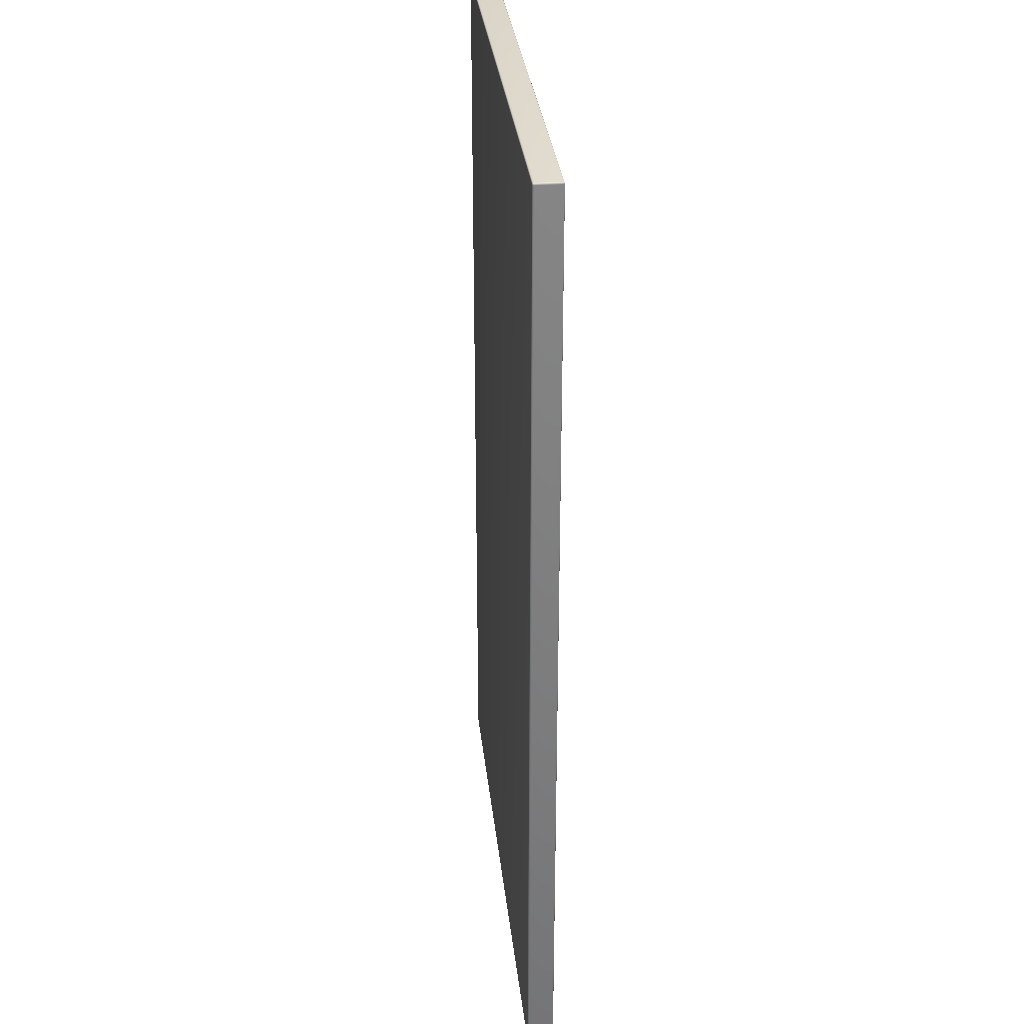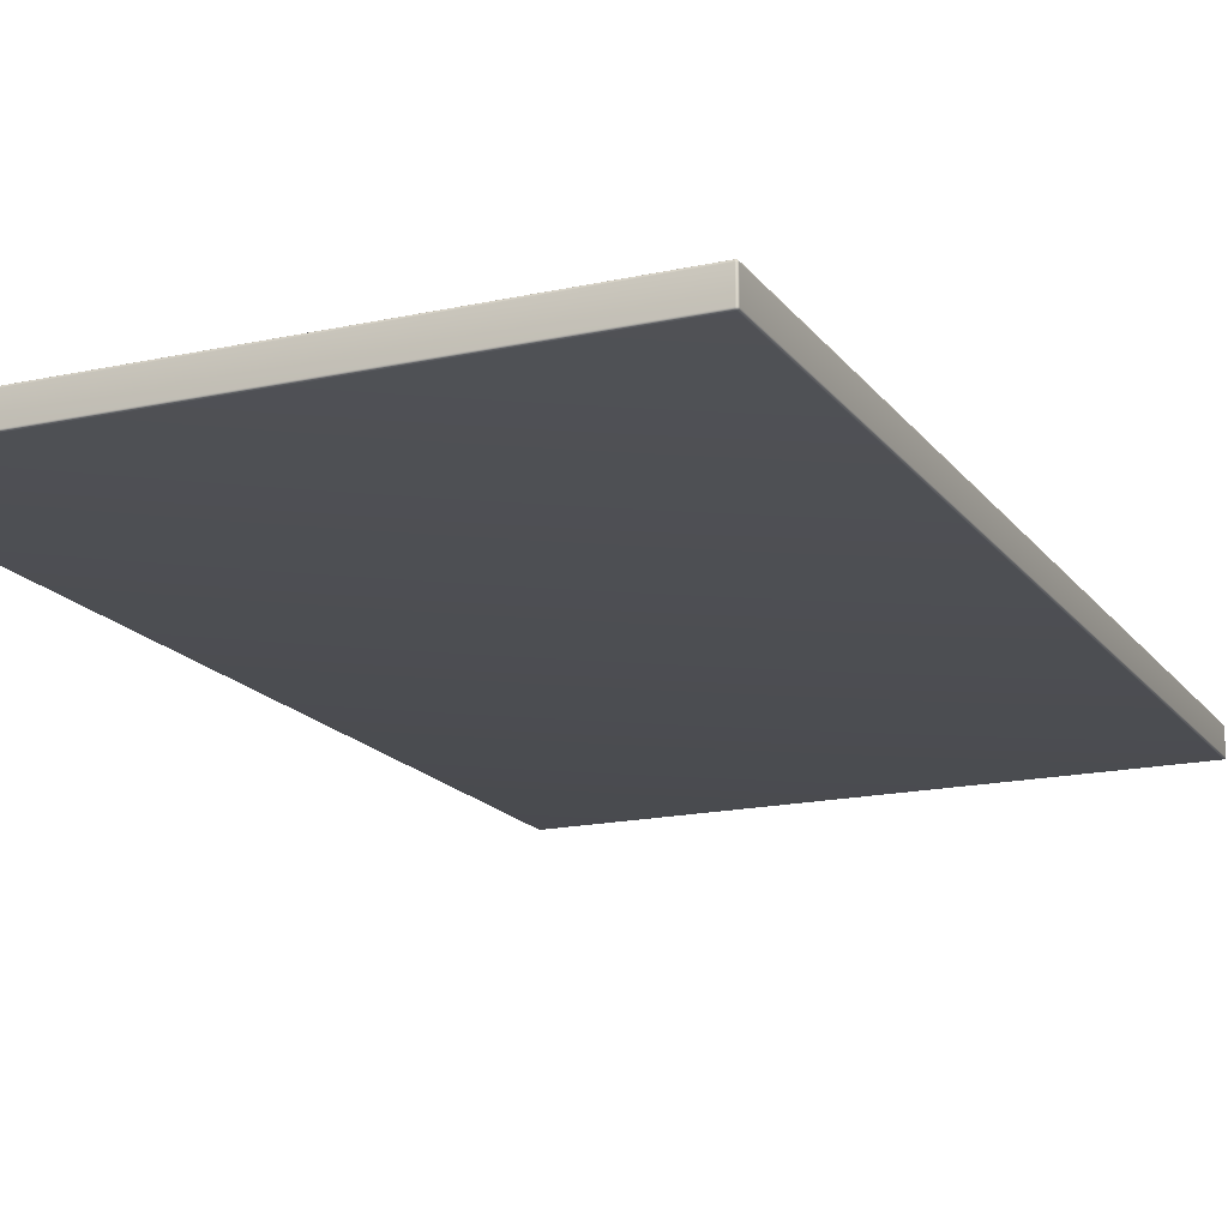
<metadata>
{"format":"obj","ext":"obj","renderer":"f3d","projection":"perspective","resolution":1024,"background":"white","views":[{"elev":31.3,"azim":83.9,"up":"+Y"},{"elev":-16.9,"azim":24.0,"up":"+Z"}]}
</metadata>
<code>
o SM_Counter_Wall
v 0.2995 -0.5145 -0.01431
v 0.2991 -0.5141 -0.01461
v 0.2995 -0.5141 -0.01434
v 0.2995 0.5117 -0.01434
v 0.2991 -0.5146 -0.01456
v 0.2994 -0.5149 -0.01423
v 0.2991 0.5117 -0.01461
v 0.2995 0.5122 -0.01431
v 0.2986 -0.5141 -0.01478
v 0.299 -0.5151 -0.01443
v 0.2993 -0.5153 -0.01409
v 0.2989 -0.5154 -0.01423
v 0.2986 -0.5146 -0.01472
v 0.2985 -0.5151 -0.01456
v 0.2985 -0.5155 -0.01431
v 0.298 -0.5141 -0.01484
v 0.298 -0.5152 -0.01461
v 0.298 -0.5156 -0.01434
v 0.298 -0.5147 -0.01478
v -0.298 -0.5152 -0.01461
v -0.298 -0.5156 -0.01434
v -0.2985 -0.5155 -0.01431
v -0.298 -0.5147 -0.01478
v -0.2985 -0.5151 -0.01456
v -0.2989 -0.5154 -0.01423
v -0.298 -0.5141 -0.01484
v -0.2986 -0.5146 -0.01472
v -0.299 -0.5151 -0.01443
v -0.2993 -0.5153 -0.01409
v -0.2994 -0.5149 -0.01423
v -0.2991 -0.5146 -0.01456
v -0.2995 -0.5145 -0.01431
v -0.2986 -0.5141 -0.01478
v -0.2991 -0.5141 -0.01461
v -0.2995 -0.5141 -0.01434
v -0.298 0.5117 -0.01484
v -0.2991 0.5117 -0.01461
v -0.2995 0.5117 -0.01434
v -0.2995 0.5122 -0.01431
v -0.2986 0.5117 -0.01478
v -0.2991 0.5122 -0.01456
v -0.2994 0.5126 -0.01423
v -0.2986 0.5123 -0.01472
v -0.299 0.5127 -0.01443
v -0.2993 0.513 -0.01409
v -0.2989 0.5131 -0.01423
v -0.2985 0.5128 -0.01456
v -0.2985 0.5132 -0.01431
v -0.298 0.5123 -0.01478
v -0.298 0.5128 -0.01461
v -0.298 0.5132 -0.01434
v 0.298 0.5117 -0.01484
v 0.298 0.5123 -0.01478
v 0.298 0.5128 -0.01461
v 0.298 0.5132 -0.01434
v 0.2985 0.5132 -0.01431
v 0.2985 0.5128 -0.01456
v 0.2989 0.5131 -0.01423
v 0.2986 0.5123 -0.01472
v 0.299 0.5127 -0.01443
v 0.2993 0.513 -0.01409
v 0.2994 0.5126 -0.01423
v 0.2986 0.5117 -0.01478
v 0.2991 0.5122 -0.01456
v 0.2989 0.5131 0.01339
v 0.299 0.5127 0.01359
v 0.2993 0.513 0.01325
v 0.2994 0.5126 0.01339
v 0.2985 0.5128 0.01372
v 0.2985 0.5132 0.01347
v 0.2991 0.5122 0.01372
v 0.2995 0.5122 0.01347
v 0.2986 0.5123 0.01388
v 0.298 0.5128 0.01378
v 0.298 0.5132 0.0135
v 0.298 0.5123 0.01394
v -0.298 0.5128 0.01378
v -0.298 0.5132 0.0135
v -0.2985 0.5132 0.01347
v -0.298 0.5123 0.01394
v -0.2985 0.5128 0.01372
v -0.2989 0.5131 0.01339
v -0.298 0.5117 0.014
v -0.299 0.5127 0.01359
v -0.2993 0.513 0.01325
v -0.2994 0.5126 0.01339
v -0.2986 0.5123 0.01388
v -0.2991 0.5122 0.01372
v -0.2995 0.5122 0.01347
v -0.2986 0.5117 0.01394
v -0.2991 0.5117 0.01378
v -0.2995 0.5117 0.0135
v -0.2991 -0.5141 0.01378
v -0.2995 -0.5141 0.0135
v -0.2995 -0.5145 0.01347
v -0.2986 -0.5141 0.01394
v -0.2991 -0.5146 0.01372
v -0.2994 -0.5149 0.01339
v -0.298 -0.5141 0.014
v -0.2986 -0.5146 0.01388
v -0.299 -0.5151 0.01359
v -0.2993 -0.5153 0.01325
v -0.2989 -0.5154 0.01339
v -0.2985 -0.5151 0.01372
v -0.2985 -0.5155 0.01347
v -0.298 -0.5147 0.01394
v -0.298 -0.5152 0.01378
v -0.298 -0.5156 0.0135
v 0.298 -0.5141 0.014
v 0.298 -0.5152 0.01378
v 0.298 -0.5156 0.0135
v 0.2985 -0.5155 0.01347
v 0.298 -0.5147 0.01394
v 0.2985 -0.5151 0.01372
v 0.2989 -0.5154 0.01339
v 0.2986 -0.5146 0.01388
v 0.299 -0.5151 0.01359
v 0.2993 -0.5153 0.01325
v 0.2994 -0.5149 0.01339
v 0.2991 -0.5146 0.01372
v 0.2995 -0.5145 0.01347
v 0.2986 -0.5141 0.01394
v 0.2991 -0.5141 0.01378
v 0.2995 -0.5141 0.0135
v 0.298 0.5117 0.014
v 0.2986 0.5117 0.01394
v 0.2991 0.5117 0.01378
v 0.2995 0.5117 0.0135
v 0.2998 -0.5141 -0.01395
v 0.2995 -0.5145 -0.01431
v 0.2995 -0.5141 -0.01434
v 0.2995 0.5117 -0.01434
v 0.2997 -0.5146 -0.01391
v 0.2994 -0.5149 -0.01423
v 0.2998 0.5117 -0.01395
v 0.2995 0.5122 -0.01431
v 0.2999 -0.5141 -0.01345
v 0.2996 -0.5151 -0.01384
v 0.2993 -0.5153 -0.01409
v 0.2994 -0.5154 -0.01373
v 0.2999 -0.5146 -0.01342
v 0.2997 -0.5151 -0.01337
v 0.2995 -0.5155 -0.01331
v 0.2998 -0.5152 -0.01284
v 0.2995 -0.5156 -0.01284
v 0.2995 -0.5156 0.012
v 0.2999 -0.5147 -0.01284
v 0.2998 -0.5152 0.012
v 0.2995 -0.5155 0.01247
v 0.3 -0.5141 -0.01284
v 0.2999 -0.5147 0.012
v 0.2997 -0.5151 0.01254
v 0.2994 -0.5154 0.01289
v 0.2996 -0.5151 0.013
v 0.2993 -0.5153 0.01325
v 0.2994 -0.5149 0.01339
v 0.2999 -0.5146 0.01258
v 0.2997 -0.5146 0.01307
v 0.2995 -0.5145 0.01347
v 0.3 -0.5141 0.012
v 0.2999 -0.5141 0.01261
v 0.2998 -0.5141 0.01311
v 0.2995 -0.5141 0.0135
v 0.2995 0.5117 0.0135
v 0.2998 0.5117 0.01311
v 0.2995 0.5122 0.01347
v 0.2999 0.5117 0.01261
v 0.2997 0.5122 0.01307
v 0.2994 0.5126 0.01339
v 0.3 0.5117 0.012
v 0.2999 0.5123 0.01258
v 0.2996 0.5127 0.013
v 0.2993 0.513 0.01325
v 0.2994 0.5131 0.01289
v 0.2997 0.5128 0.01254
v 0.2995 0.5132 0.01247
v 0.2999 0.5123 0.012
v 0.2998 0.5128 0.012
v 0.2995 0.5132 0.012
v 0.2995 0.5132 -0.01284
v 0.2998 0.5128 -0.01284
v 0.2995 0.5132 -0.01331
v 0.2999 0.5123 -0.01284
v 0.2997 0.5128 -0.01337
v 0.2994 0.5131 -0.01373
v 0.3 0.5117 -0.01284
v 0.2999 0.5123 -0.01342
v 0.2996 0.5127 -0.01384
v 0.2993 0.513 -0.01409
v 0.2994 0.5126 -0.01423
v 0.2999 0.5117 -0.01345
v 0.2997 0.5122 -0.01391
v -0.2994 0.5131 -0.01373
v -0.299 0.5133 -0.01384
v -0.2993 0.513 -0.01409
v -0.2989 0.5131 -0.01423
v -0.2991 0.5134 -0.01337
v -0.2995 0.5132 -0.01331
v -0.2985 0.5134 -0.01391
v -0.2985 0.5132 -0.01431
v -0.2986 0.5136 -0.01342
v -0.2991 0.5135 -0.01284
v -0.2995 0.5132 -0.01284
v -0.2986 0.5136 -0.01284
v -0.2991 0.5135 0.012
v -0.2995 0.5132 0.012
v -0.2995 0.5132 0.01247
v -0.2986 0.5136 0.012
v -0.2991 0.5134 0.01254
v -0.2994 0.5131 0.01289
v -0.298 0.5137 0.012
v -0.299 0.5133 0.013
v -0.2993 0.513 0.01325
v -0.2989 0.5131 0.01339
v -0.2986 0.5136 0.01258
v -0.2985 0.5134 0.01307
v -0.2985 0.5132 0.01347
v -0.298 0.5136 0.01261
v -0.298 0.5135 0.01311
v -0.298 0.5132 0.0135
v 0.298 0.5135 0.01311
v 0.298 0.5132 0.0135
v 0.2985 0.5132 0.01347
v 0.298 0.5136 0.01261
v 0.2985 0.5134 0.01307
v 0.2989 0.5131 0.01339
v 0.298 0.5137 0.012
v 0.2986 0.5136 0.01258
v 0.299 0.5133 0.013
v 0.2993 0.513 0.01325
v 0.2994 0.5131 0.01289
v 0.2991 0.5134 0.01254
v 0.2995 0.5132 0.01247
v 0.2986 0.5136 0.012
v 0.2991 0.5135 0.012
v 0.2995 0.5132 0.012
v 0.298 0.5137 -0.01284
v 0.2991 0.5135 -0.01284
v 0.2995 0.5132 -0.01284
v 0.2995 0.5132 -0.01331
v 0.2986 0.5136 -0.01284
v 0.2991 0.5134 -0.01337
v 0.2994 0.5131 -0.01373
v 0.2986 0.5136 -0.01342
v 0.299 0.5133 -0.01384
v 0.2993 0.513 -0.01409
v 0.2989 0.5131 -0.01423
v 0.2985 0.5134 -0.01391
v 0.2985 0.5132 -0.01431
v 0.298 0.5136 -0.01345
v 0.298 0.5135 -0.01395
v 0.298 0.5132 -0.01434
v -0.298 0.5135 -0.01395
v -0.298 0.5132 -0.01434
v -0.298 0.5136 -0.01345
v -0.298 0.5137 -0.01284
v -0.2994 -0.5154 -0.01373
v -0.2996 -0.5151 -0.01384
v -0.2993 -0.5153 -0.01409
v -0.2994 -0.5149 -0.01423
v -0.2997 -0.5151 -0.01337
v -0.2995 -0.5155 -0.01331
v -0.2997 -0.5146 -0.01391
v -0.2995 -0.5145 -0.01431
v -0.2999 -0.5146 -0.01342
v -0.2998 -0.5152 -0.01284
v -0.2995 -0.5156 -0.01284
v -0.2999 -0.5147 -0.01284
v -0.2998 -0.5152 0.012
v -0.2995 -0.5156 0.012
v -0.2995 -0.5155 0.01247
v -0.2999 -0.5147 0.012
v -0.2997 -0.5151 0.01254
v -0.2994 -0.5154 0.01289
v -0.3 -0.5141 0.012
v -0.2996 -0.5151 0.013
v -0.2993 -0.5153 0.01325
v -0.2994 -0.5149 0.01339
v -0.2999 -0.5146 0.01258
v -0.2997 -0.5146 0.01307
v -0.2995 -0.5145 0.01347
v -0.2999 -0.5141 0.01261
v -0.2998 -0.5141 0.01311
v -0.2995 -0.5141 0.0135
v -0.2998 0.5117 0.01311
v -0.2995 0.5117 0.0135
v -0.2995 0.5122 0.01347
v -0.2999 0.5117 0.01261
v -0.2997 0.5122 0.01307
v -0.2994 0.5126 0.01339
v -0.3 0.5117 0.012
v -0.2999 0.5123 0.01258
v -0.2996 0.5127 0.013
v -0.2993 0.513 0.01325
v -0.2994 0.5131 0.01289
v -0.2997 0.5128 0.01254
v -0.2995 0.5132 0.01247
v -0.2999 0.5123 0.012
v -0.2998 0.5128 0.012
v -0.2995 0.5132 0.012
v -0.3 0.5117 -0.01284
v -0.2998 0.5128 -0.01284
v -0.2995 0.5132 -0.01284
v -0.2995 0.5132 -0.01331
v -0.2999 0.5123 -0.01284
v -0.2997 0.5128 -0.01337
v -0.2994 0.5131 -0.01373
v -0.2999 0.5123 -0.01342
v -0.2996 0.5127 -0.01384
v -0.2993 0.513 -0.01409
v -0.2994 0.5126 -0.01423
v -0.2997 0.5122 -0.01391
v -0.2995 0.5122 -0.01431
v -0.2999 0.5117 -0.01345
v -0.2998 0.5117 -0.01395
v -0.2995 0.5117 -0.01434
v -0.2999 -0.5141 -0.01345
v -0.2998 -0.5141 -0.01395
v -0.2995 -0.5141 -0.01434
v -0.3 -0.5141 -0.01284
v 0.2994 -0.5154 -0.01373
v 0.299 -0.5157 -0.01384
v 0.2993 -0.5153 -0.01409
v 0.2989 -0.5154 -0.01423
v 0.2991 -0.5158 -0.01337
v 0.2995 -0.5155 -0.01331
v 0.2985 -0.5158 -0.01391
v 0.2985 -0.5155 -0.01431
v 0.2991 -0.5158 -0.01284
v 0.2995 -0.5156 -0.01284
v 0.2986 -0.5159 -0.01342
v 0.2986 -0.516 -0.01284
v 0.2991 -0.5158 0.012
v 0.2995 -0.5156 0.012
v 0.2995 -0.5155 0.01247
v 0.2991 -0.5158 0.01254
v 0.2994 -0.5154 0.01289
v 0.2986 -0.516 0.012
v 0.299 -0.5157 0.013
v 0.2993 -0.5153 0.01325
v 0.2989 -0.5154 0.01339
v 0.2986 -0.5159 0.01258
v 0.2985 -0.5158 0.01307
v 0.2985 -0.5155 0.01347
v 0.298 -0.5161 0.012
v 0.298 -0.516 0.01261
v 0.298 -0.5158 0.01311
v 0.298 -0.5156 0.0135
v -0.298 -0.5158 0.01311
v -0.298 -0.5156 0.0135
v -0.2985 -0.5155 0.01347
v -0.298 -0.516 0.01261
v -0.2985 -0.5158 0.01307
v -0.2989 -0.5154 0.01339
v -0.298 -0.5161 0.012
v -0.2986 -0.5159 0.01258
v -0.299 -0.5157 0.013
v -0.2993 -0.5153 0.01325
v -0.2994 -0.5154 0.01289
v -0.2991 -0.5158 0.01254
v -0.2995 -0.5155 0.01247
v -0.2986 -0.516 0.012
v -0.2991 -0.5158 0.012
v -0.2995 -0.5156 0.012
v -0.2991 -0.5158 -0.01284
v -0.2995 -0.5156 -0.01284
v -0.2995 -0.5155 -0.01331
v -0.298 -0.5161 -0.01284
v -0.2986 -0.516 -0.01284
v -0.2991 -0.5158 -0.01337
v -0.2994 -0.5154 -0.01373
v -0.2986 -0.5159 -0.01342
v -0.299 -0.5157 -0.01384
v -0.2993 -0.5153 -0.01409
v -0.2989 -0.5154 -0.01423
v -0.2985 -0.5158 -0.01391
v -0.2985 -0.5155 -0.01431
v -0.298 -0.516 -0.01345
v -0.298 -0.5158 -0.01395
v -0.298 -0.5156 -0.01434
v 0.298 -0.5161 -0.01284
v 0.298 -0.516 -0.01345
v 0.298 -0.5158 -0.01395
v 0.298 -0.5156 -0.01434
f 193 194 195
f 4 3 2
f 2 1 5
f 6 5 1
f 4 2 7
f 8 4 7
f 5 9 2
f 7 2 9
f 5 6 10
f 11 10 6
f 10 11 12
f 10 13 5
f 9 5 13
f 12 14 10
f 13 10 14
f 14 12 15
f 13 16 9
f 15 17 14
f 17 15 18
f 14 19 13
f 19 14 17
f 16 13 19
f 18 20 17
f 20 18 21
f 21 22 20
f 17 23 19
f 23 17 20
f 20 22 24
f 20 24 23
f 22 25 24
f 26 19 23
f 19 26 16
f 23 24 27
f 23 27 26
f 24 25 28
f 24 28 27
f 25 29 28
f 28 29 30
f 28 30 31
f 27 28 31
f 31 30 32
f 27 31 33
f 26 27 33
f 31 32 34
f 33 31 34
f 34 32 35
f 33 36 26
f 35 37 34
f 37 35 38
f 37 38 39
f 40 33 34
f 40 34 37
f 36 33 40
f 41 37 39
f 40 37 41
f 41 39 42
f 43 40 41
f 36 40 43
f 44 41 42
f 43 41 44
f 44 42 45
f 46 44 45
f 47 44 46
f 47 43 44
f 48 47 46
f 49 36 43
f 49 43 47
f 50 47 48
f 50 49 47
f 51 50 48
f 52 36 49
f 52 26 36
f 52 16 26
f 53 49 50
f 49 53 52
f 54 50 51
f 50 54 53
f 51 55 54
f 56 54 55
f 56 57 54
f 57 53 54
f 57 56 58
f 57 59 53
f 59 52 53
f 58 60 57
f 59 57 60
f 60 58 61
f 61 62 60
f 59 63 52
f 63 16 52
f 63 9 16
f 7 9 63
f 60 64 59
f 64 63 59
f 64 60 62
f 64 7 63
f 62 8 64
f 8 7 64
f 65 66 67
f 66 68 67
f 69 66 65
f 70 69 65
f 66 71 68
f 71 72 68
f 69 73 66
f 73 71 66
f 74 69 70
f 75 74 70
f 76 73 69
f 74 76 69
f 77 74 75
f 75 78 77
f 79 77 78
f 74 77 80
f 80 76 74
f 79 81 77
f 81 80 77
f 81 79 82
f 76 80 83
f 82 84 81
f 84 82 85
f 85 86 84
f 81 87 80
f 87 81 84
f 87 83 80
f 88 84 86
f 84 88 87
f 86 89 88
f 88 90 87
f 87 90 83
f 89 91 88
f 88 91 90
f 89 92 91
f 92 93 91
f 92 94 93
f 95 93 94
f 91 96 90
f 91 93 96
f 93 95 97
f 97 96 93
f 98 97 95
f 90 96 99
f 90 99 83
f 96 97 100
f 100 99 96
f 97 98 101
f 101 100 97
f 102 101 98
f 101 102 103
f 103 104 101
f 100 101 104
f 104 103 105
f 104 106 100
f 99 100 106
f 105 107 104
f 106 104 107
f 107 105 108
f 106 109 99
f 108 110 107
f 110 108 111
f 111 112 110
f 107 113 106
f 113 107 110
f 109 106 113
f 110 112 114
f 110 114 113
f 112 115 114
f 113 114 116
f 113 116 109
f 114 115 117
f 114 117 116
f 115 118 117
f 117 118 119
f 117 119 120
f 116 117 120
f 120 119 121
f 116 120 122
f 109 116 122
f 120 121 123
f 122 120 123
f 123 121 124
f 122 125 109
f 125 99 109
f 99 125 83
f 83 125 76
f 76 125 73
f 125 122 126
f 125 126 73
f 126 122 123
f 73 126 71
f 126 123 127
f 126 127 71
f 124 127 123
f 71 127 72
f 127 124 128
f 127 128 72
f 129 130 131
f 132 129 131
f 133 130 129
f 133 134 130
f 129 132 135
f 135 132 136
f 137 133 129
f 135 137 129
f 138 134 133
f 138 139 134
f 140 139 138
f 141 138 133
f 141 133 137
f 142 140 138
f 142 138 141
f 143 140 142
f 144 143 142
f 145 143 144
f 144 146 145
f 147 142 141
f 144 142 147
f 146 144 148
f 147 148 144
f 148 149 146
f 147 141 150
f 150 141 137
f 148 147 151
f 150 151 147
f 149 148 152
f 151 152 148
f 152 153 149
f 153 152 154
f 154 155 153
f 155 154 156
f 152 151 157
f 157 154 152
f 158 156 154
f 154 157 158
f 156 158 159
f 160 157 151
f 151 150 160
f 161 158 157
f 157 160 161
f 162 159 158
f 158 161 162
f 159 162 163
f 164 163 162
f 164 162 165
f 165 162 161
f 166 164 165
f 165 161 167
f 167 161 160
f 166 165 168
f 168 165 167
f 169 166 168
f 167 160 170
f 150 170 160
f 168 167 171
f 171 167 170
f 168 172 169
f 172 168 171
f 173 169 172
f 172 174 173
f 174 172 175
f 171 175 172
f 175 176 174
f 175 171 177
f 171 170 177
f 176 175 178
f 175 177 178
f 176 178 179
f 180 179 178
f 178 181 180
f 181 178 177
f 180 181 182
f 177 183 181
f 183 177 170
f 181 184 182
f 181 183 184
f 182 184 185
f 170 186 183
f 170 150 186
f 186 150 137
f 183 187 184
f 183 186 187
f 184 188 185
f 184 187 188
f 185 188 189
f 188 190 189
f 186 137 191
f 186 191 187
f 137 135 191
f 187 192 188
f 187 191 192
f 188 192 190
f 191 135 192
f 192 136 190
f 192 135 136
f 1 2 3
f 194 196 195
f 197 194 193
f 198 197 193
f 194 199 196
f 199 200 196
f 197 201 194
f 201 199 194
f 202 197 198
f 203 202 198
f 204 201 197
f 202 204 197
f 205 202 203
f 203 206 205
f 207 205 206
f 202 205 208
f 208 204 202
f 207 209 205
f 209 208 205
f 209 207 210
f 204 208 211
f 210 212 209
f 212 210 213
f 213 214 212
f 209 215 208
f 215 209 212
f 215 211 208
f 216 212 214
f 212 216 215
f 214 217 216
f 216 218 215
f 215 218 211
f 217 219 216
f 216 219 218
f 217 220 219
f 220 221 219
f 220 222 221
f 223 221 222
f 219 224 218
f 219 221 224
f 221 223 225
f 225 224 221
f 226 225 223
f 218 224 227
f 218 227 211
f 224 225 228
f 228 227 224
f 225 226 229
f 229 228 225
f 230 229 226
f 229 230 231
f 231 232 229
f 228 229 232
f 232 231 233
f 232 234 228
f 227 228 234
f 233 235 232
f 234 232 235
f 235 233 236
f 234 237 227
f 236 238 235
f 238 236 239
f 239 240 238
f 235 241 234
f 241 235 238
f 237 234 241
f 238 240 242
f 238 242 241
f 240 243 242
f 241 242 244
f 241 244 237
f 242 243 245
f 242 245 244
f 243 246 245
f 245 246 247
f 245 247 248
f 244 245 248
f 248 247 249
f 244 248 250
f 237 244 250
f 248 249 251
f 250 248 251
f 251 249 252
f 253 251 252
f 253 250 251
f 253 252 254
f 253 254 200
f 199 253 200
f 250 253 255
f 255 253 199
f 255 237 250
f 201 255 199
f 237 255 256
f 256 255 201
f 256 227 237
f 204 256 201
f 227 256 211
f 211 256 204
f 257 258 259
f 258 260 259
f 261 258 257
f 262 261 257
f 258 263 260
f 263 264 260
f 261 265 258
f 265 263 258
f 266 261 262
f 267 266 262
f 268 265 261
f 266 268 261
f 269 266 267
f 267 270 269
f 271 269 270
f 266 269 272
f 272 268 266
f 271 273 269
f 273 272 269
f 273 271 274
f 268 272 275
f 274 276 273
f 276 274 277
f 277 278 276
f 273 279 272
f 279 273 276
f 279 275 272
f 280 276 278
f 276 280 279
f 278 281 280
f 280 282 279
f 279 282 275
f 281 283 280
f 280 283 282
f 281 284 283
f 284 285 283
f 284 286 285
f 287 285 286
f 283 288 282
f 283 285 288
f 285 287 289
f 289 288 285
f 290 289 287
f 282 288 291
f 282 291 275
f 288 289 292
f 292 291 288
f 289 290 293
f 293 292 289
f 294 293 290
f 293 294 295
f 295 296 293
f 292 293 296
f 296 295 297
f 296 298 292
f 291 292 298
f 297 299 296
f 298 296 299
f 299 297 300
f 298 301 291
f 300 302 299
f 302 300 303
f 303 304 302
f 299 305 298
f 305 299 302
f 301 298 305
f 302 304 306
f 302 306 305
f 304 307 306
f 305 306 308
f 305 308 301
f 306 307 309
f 306 309 308
f 307 310 309
f 309 310 311
f 309 311 312
f 308 309 312
f 312 311 313
f 308 312 314
f 301 308 314
f 312 313 315
f 314 312 315
f 315 313 316
f 317 301 314
f 315 317 314
f 318 315 316
f 317 315 318
f 318 316 319
f 318 319 264
f 263 318 264
f 317 318 263
f 265 317 263
f 320 317 265
f 301 317 320
f 268 320 265
f 320 291 301
f 275 320 268
f 291 320 275
f 321 322 323
f 322 324 323
f 325 322 321
f 326 325 321
f 322 327 324
f 327 328 324
f 329 325 326
f 330 329 326
f 325 331 322
f 331 327 322
f 329 332 325
f 332 331 325
f 333 329 330
f 333 332 329
f 330 334 333
f 335 333 334
f 335 336 333
f 336 335 337
f 332 333 338
f 336 338 333
f 337 339 336
f 339 337 340
f 340 341 339
f 336 342 338
f 342 336 339
f 343 339 341
f 339 343 342
f 341 344 343
f 342 345 338
f 332 338 345
f 343 346 342
f 342 346 345
f 344 347 343
f 343 347 346
f 344 348 347
f 348 349 347
f 348 350 349
f 351 349 350
f 347 352 346
f 347 349 352
f 349 351 353
f 353 352 349
f 354 353 351
f 346 352 355
f 346 355 345
f 352 353 356
f 356 355 352
f 353 354 357
f 357 356 353
f 358 357 354
f 357 358 359
f 359 360 357
f 356 357 360
f 360 359 361
f 355 356 362
f 360 362 356
f 361 363 360
f 362 360 363
f 363 361 364
f 364 365 363
f 365 362 363
f 365 364 366
f 366 367 365
f 362 368 355
f 368 345 355
f 362 365 369
f 368 362 369
f 365 367 370
f 365 370 369
f 367 371 370
f 369 370 372
f 369 372 368
f 370 371 373
f 370 373 372
f 371 374 373
f 373 374 375
f 373 375 376
f 372 373 376
f 376 375 377
f 372 376 378
f 368 372 378
f 376 377 379
f 378 376 379
f 379 377 380
f 381 368 378
f 345 368 381
f 345 381 332
f 332 381 331
f 381 378 382
f 381 382 331
f 382 378 379
f 331 382 327
f 382 379 383
f 382 383 327
f 383 379 380
f 327 383 328
f 383 380 384
f 383 384 328

</code>
